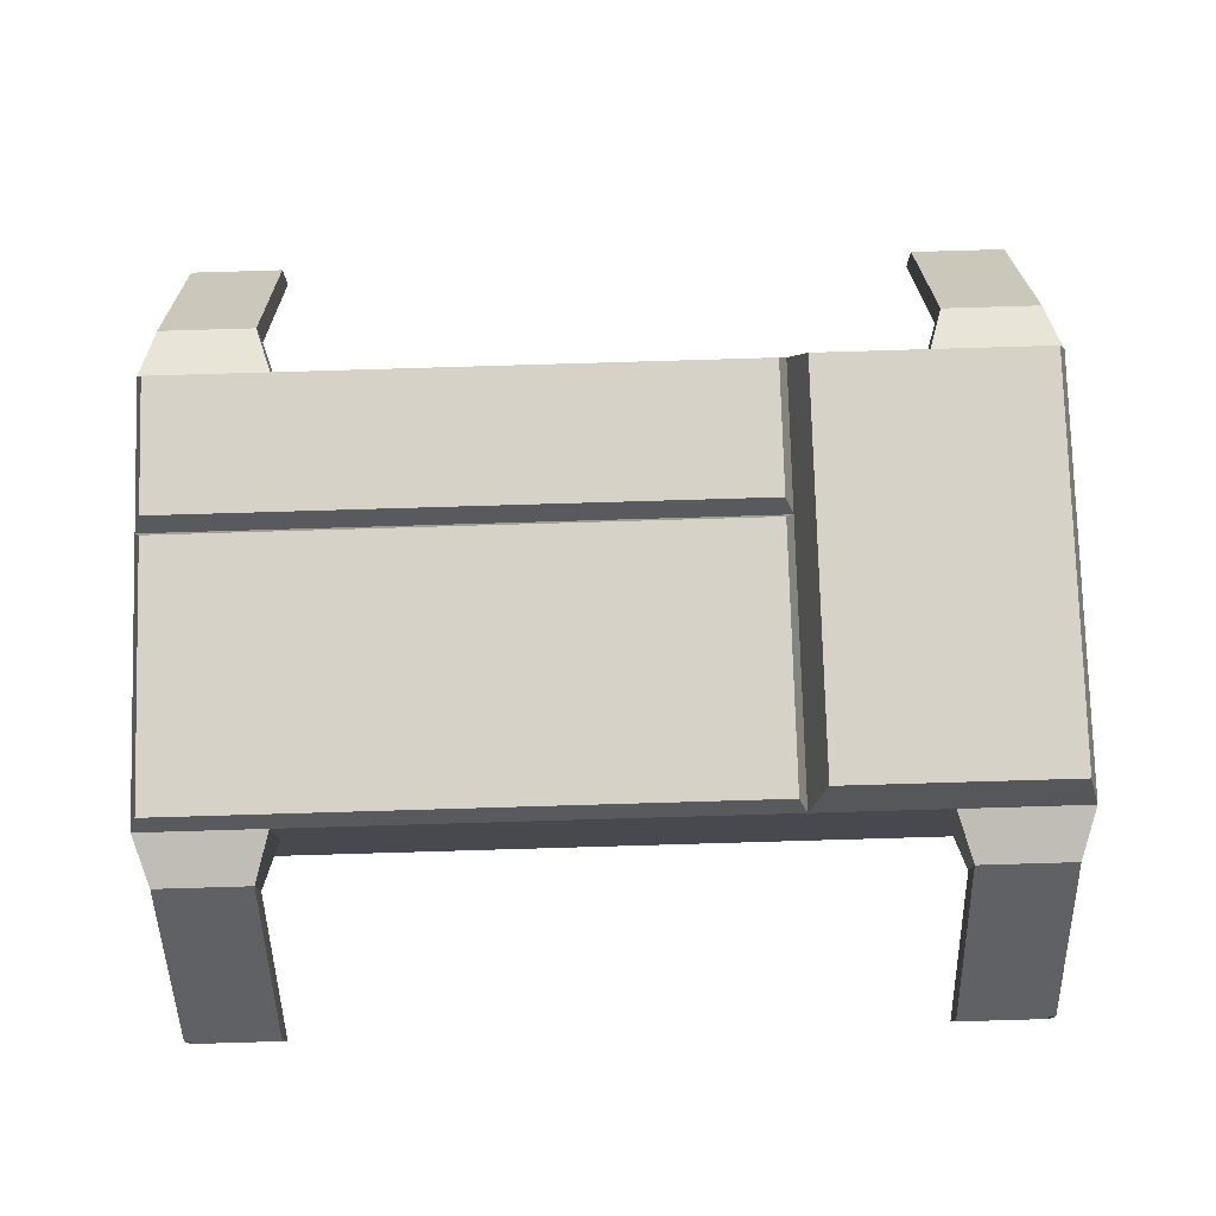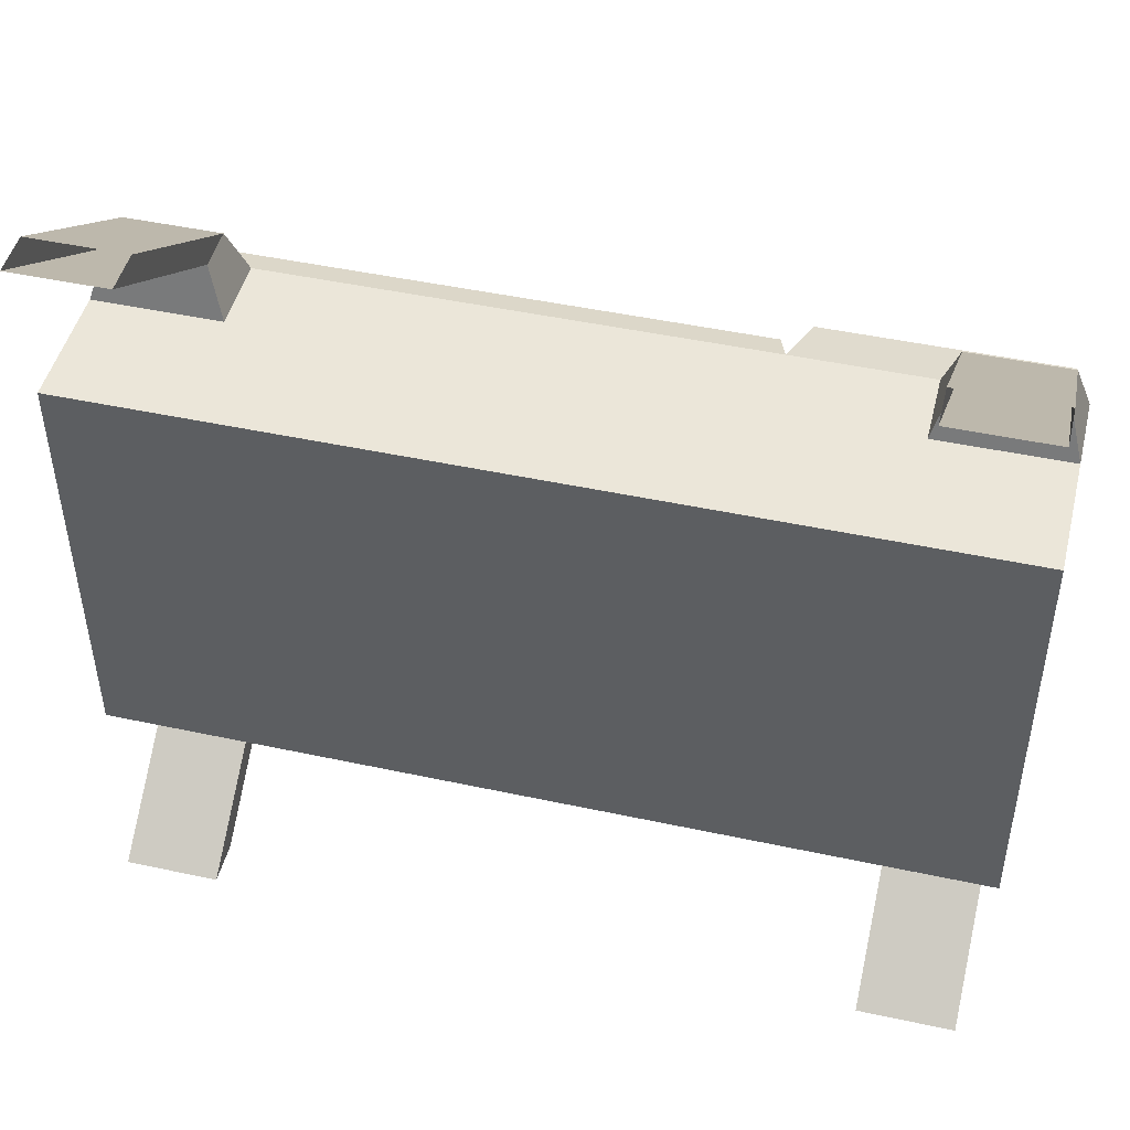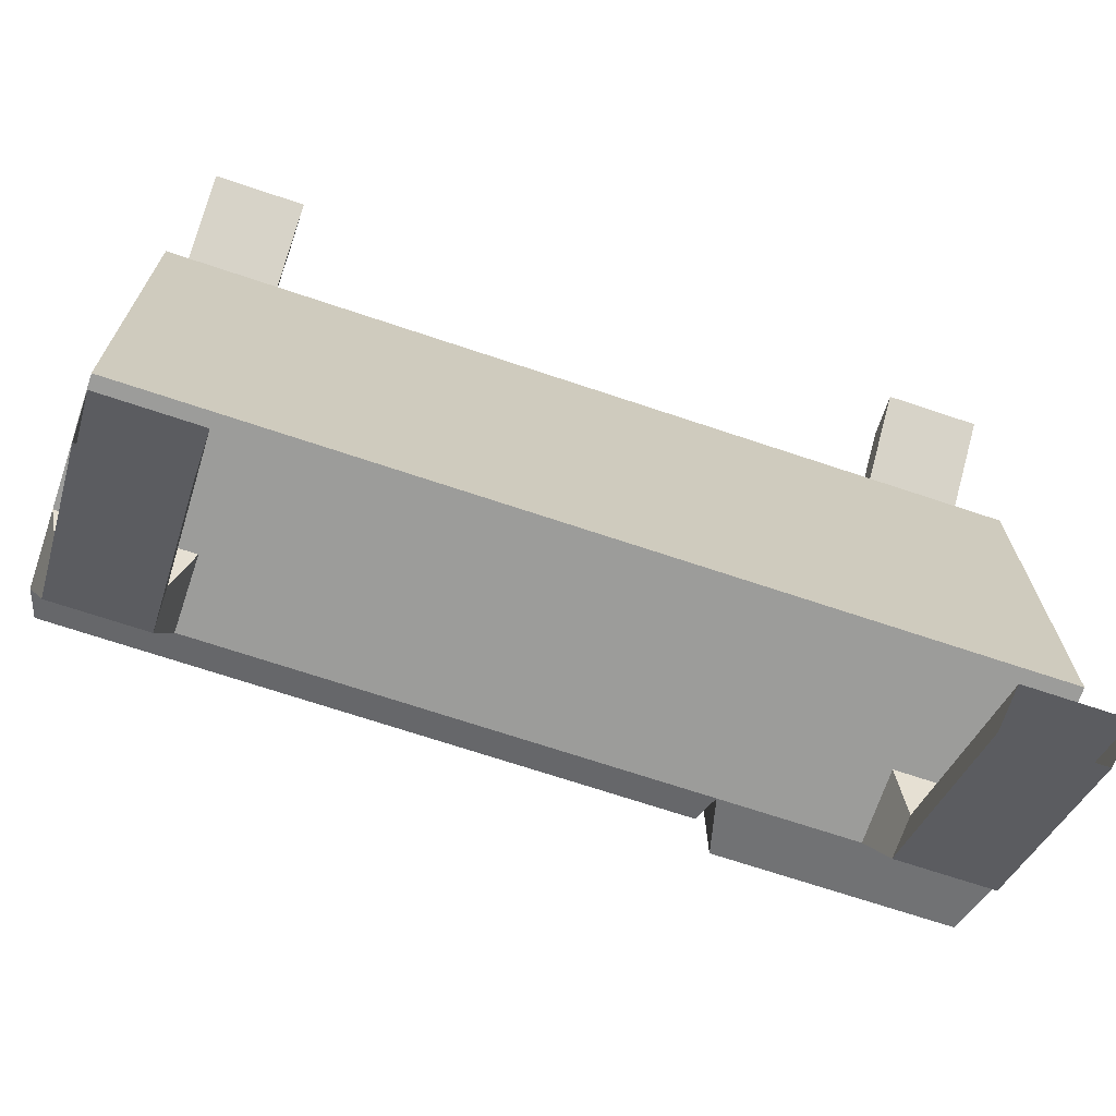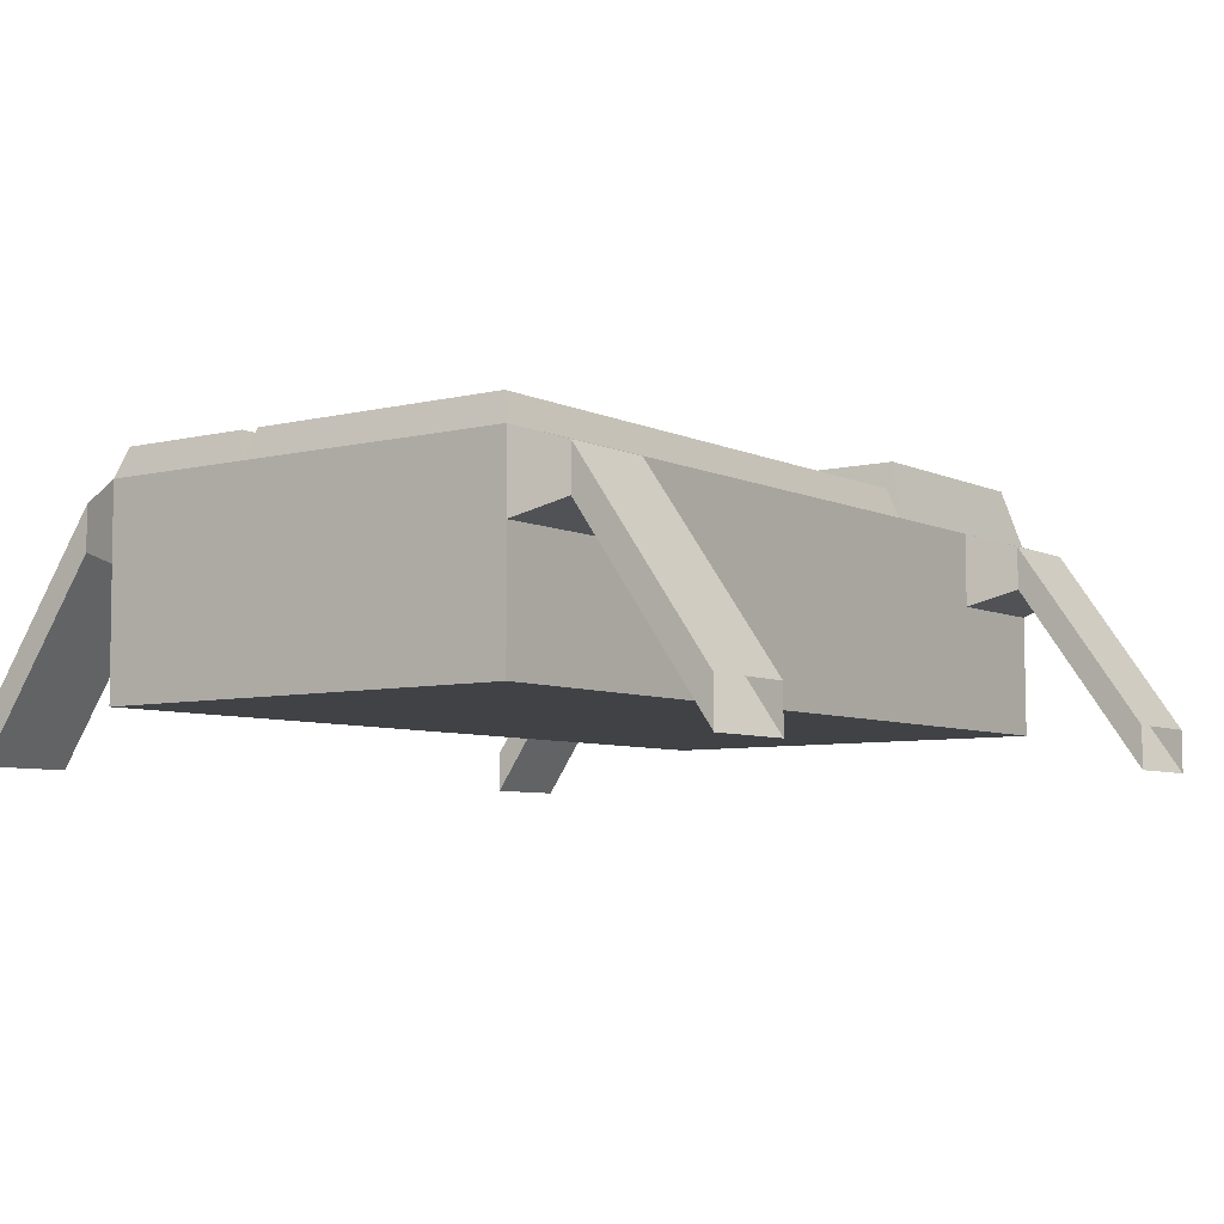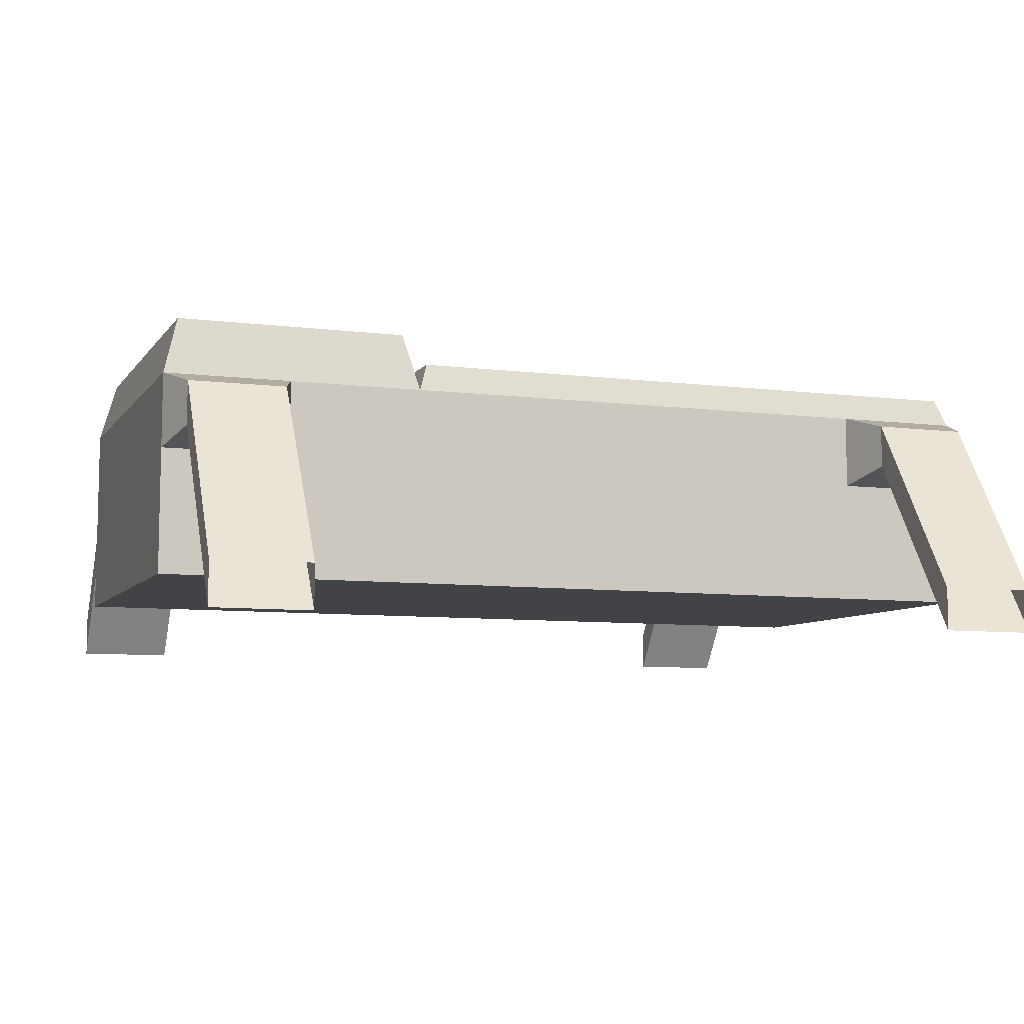
<metadata>
{"format":"obj","ext":"obj","renderer":"f3d","projection":"perspective","resolution":1024,"background":"white","views":[{"elev":77.3,"azim":178.1,"up":"+Z"},{"elev":47.3,"azim":-165.8,"up":"+Y"},{"elev":-70.0,"azim":161.7,"up":"+Y"},{"elev":-6.6,"azim":125.5,"up":"+Z"},{"elev":-7.1,"azim":-19.5,"up":"+Z"}]}
</metadata>
<code>
v    -0.5105 -0.2615 -0.0253
v    -0.5113 -0.2615 -0.1695
v     0.5089 -0.2662 -0.175
v    -0.3617 -0.2622 -0.02611
v    -0.5105 -0.2615 -0.0253
v     0.5089 -0.2662 -0.175
v     0.3633 -0.2656 -0.03003
v    -0.3617 -0.2622 -0.02611
v     0.5089 -0.2662 -0.175
v     0.5097 -0.2663 -0.03083
v     0.3633 -0.2656 -0.03003
v     0.5089 -0.2662 -0.175
v    -0.5113 -0.2615 -0.1695
v    -0.5105 -0.2615 -0.0253
v    -0.5081 0.2427 -0.02514
v    -0.5081 0.2427 -0.02514
v    -0.5089 0.2428 -0.1693
v    -0.5113 -0.2615 -0.1695
v     0.5121 0.2379 -0.03066
v     0.5113 0.238 -0.1749
v    -0.5089 0.2428 -0.1693
v     0.3657 0.2386 -0.02987
v     0.5121 0.2379 -0.03066
v    -0.5089 0.2428 -0.1693
v    -0.3593 0.242 -0.02594
v     0.3657 0.2386 -0.02987
v    -0.5089 0.2428 -0.1693
v    -0.5081 0.2427 -0.02514
v    -0.3593 0.242 -0.02594
v    -0.5089 0.2428 -0.1693
v     0.5113 0.238 -0.1749
v     0.5121 0.2379 -0.03066
v     0.5097 -0.2663 -0.03083
v     0.5097 -0.2663 -0.03083
v     0.5089 -0.2662 -0.175
v     0.5113 0.238 -0.1749
v    -0.5077 0.2427 0.06138
v    -0.5081 0.2427 -0.02514
v    -0.5105 -0.2615 -0.0253
v    -0.5105 -0.2615 -0.0253
v    -0.51 -0.2616 0.06121
v    -0.5077 0.2427 0.06138
v     0.5102 -0.2663 0.05569
v     0.5097 -0.2663 -0.03083
v     0.5121 0.2379 -0.03066
v     0.511 -0.08783 0.05575
v     0.5102 -0.2663 0.05569
v     0.5121 0.2379 -0.03066
v     0.5125 0.2379 0.05586
v     0.511 -0.08783 0.05575
v     0.5121 0.2379 -0.03066
v    -0.2017 0.2412 0.05972
v     0.3661 0.2386 0.05665
v     0.3657 0.2386 -0.02987
v    -0.3589 0.242 0.06057
v    -0.2017 0.2412 0.05972
v     0.3657 0.2386 -0.02987
v    -0.3589 0.242 0.06057
v     0.3657 0.2386 -0.02987
v    -0.3593 0.242 -0.02594
v    -0.2041 -0.263 0.05956
v    -0.3612 -0.2623 0.06041
v    -0.3617 -0.2622 -0.02611
v     0.3638 -0.2656 0.05648
v    -0.2041 -0.263 0.05956
v    -0.3617 -0.2622 -0.02611
v     0.3638 -0.2656 0.05648
v    -0.3617 -0.2622 -0.02611
v     0.3633 -0.2656 -0.03003
v     0.3812 -0.3237 -0.01213
v     0.3633 -0.2656 -0.03003
v     0.5097 -0.2663 -0.03083
v     0.5097 -0.2663 -0.03083
v     0.4915 -0.3242 -0.01272
v     0.3812 -0.3237 -0.01213
v     0.3814 -0.3237 0.03834
v     0.3638 -0.2656 0.05648
v     0.3633 -0.2656 -0.03003
v     0.3633 -0.2656 -0.03003
v     0.3812 -0.3237 -0.01213
v     0.3814 -0.3237 0.03834
v     0.4918 -0.3243 0.03775
v     0.5102 -0.2663 0.05569
v     0.3638 -0.2656 0.05648
v     0.3638 -0.2656 0.05648
v     0.3814 -0.3237 0.03834
v     0.4918 -0.3243 0.03775
v     0.4915 -0.3242 -0.01272
v     0.5097 -0.2663 -0.03083
v     0.5102 -0.2663 0.05569
v     0.5102 -0.2663 0.05569
v     0.4918 -0.3243 0.03775
v     0.4915 -0.3242 -0.01272
v    -0.377 0.3001 -0.007803
v    -0.3593 0.242 -0.02594
v    -0.5081 0.2427 -0.02514
v    -0.5081 0.2427 -0.02514
v    -0.4897 0.3006 -0.007193
v    -0.377 0.3001 -0.007803
v    -0.3767 0.3001 0.04267
v    -0.3589 0.242 0.06057
v    -0.3593 0.242 -0.02594
v    -0.3593 0.242 -0.02594
v    -0.377 0.3001 -0.007803
v    -0.3767 0.3001 0.04267
v    -0.4895 0.3006 0.04328
v    -0.5077 0.2427 0.06138
v    -0.3589 0.242 0.06057
v    -0.3589 0.242 0.06057
v    -0.3767 0.3001 0.04267
v    -0.4895 0.3006 0.04328
v    -0.4897 0.3006 -0.007193
v    -0.5081 0.2427 -0.02514
v    -0.5077 0.2427 0.06138
v    -0.5077 0.2427 0.06138
v    -0.4895 0.3006 0.04328
v    -0.4897 0.3006 -0.007193
v    -0.4924 -0.3197 0.04307
v    -0.51 -0.2616 0.06121
v    -0.5105 -0.2615 -0.0253
v    -0.5105 -0.2615 -0.0253
v    -0.4926 -0.3196 -0.007395
v    -0.4924 -0.3197 0.04307
v    -0.3796 -0.3202 0.04246
v    -0.3612 -0.2623 0.06041
v    -0.51 -0.2616 0.06121
v    -0.51 -0.2616 0.06121
v    -0.4924 -0.3197 0.04307
v    -0.3796 -0.3202 0.04246
v    -0.3799 -0.3202 -0.008005
v    -0.3617 -0.2622 -0.02611
v    -0.3612 -0.2623 0.06041
v    -0.3612 -0.2623 0.06041
v    -0.3796 -0.3202 0.04246
v    -0.3799 -0.3202 -0.008005
v    -0.4926 -0.3196 -0.007395
v    -0.5105 -0.2615 -0.0253
v    -0.3617 -0.2622 -0.02611
v    -0.3617 -0.2622 -0.02611
v    -0.3799 -0.3202 -0.008005
v    -0.4926 -0.3196 -0.007395
v     0.4947 0.296 0.03795
v     0.5125 0.2379 0.05586
v     0.5121 0.2379 -0.03066
v     0.5121 0.2379 -0.03066
v     0.4944 0.296 -0.01252
v     0.4947 0.296 0.03795
v     0.3843 0.2965 0.03855
v     0.3661 0.2386 0.05665
v     0.5125 0.2379 0.05586
v     0.5125 0.2379 0.05586
v     0.4947 0.296 0.03795
v     0.3843 0.2965 0.03855
v     0.3841 0.2966 -0.01192
v     0.3657 0.2386 -0.02987
v     0.3661 0.2386 0.05665
v     0.3661 0.2386 0.05665
v     0.3843 0.2965 0.03855
v     0.3841 0.2966 -0.01192
v     0.4944 0.296 -0.01252
v     0.5121 0.2379 -0.03066
v     0.3657 0.2386 -0.02987
v     0.3657 0.2386 -0.02987
v     0.3841 0.2966 -0.01192
v     0.4944 0.296 -0.01252
v     0.3793 -0.4725 -0.2268
v     0.3812 -0.3237 -0.01213
v     0.4915 -0.3242 -0.01272
v     0.4915 -0.3242 -0.01272
v     0.4896 -0.473 -0.2274
v     0.3793 -0.4725 -0.2268
v     0.3796 -0.4725 -0.1763
v     0.3814 -0.3237 0.03834
v     0.3812 -0.3237 -0.01213
v     0.3812 -0.3237 -0.01213
v     0.3793 -0.4725 -0.2268
v     0.3796 -0.4725 -0.1763
v     0.4899 -0.473 -0.1769
v     0.4918 -0.3243 0.03775
v     0.3814 -0.3237 0.03834
v     0.3814 -0.3237 0.03834
v     0.3796 -0.4725 -0.1763
v     0.4899 -0.473 -0.1769
v     0.4896 -0.473 -0.2274
v     0.4915 -0.3242 -0.01272
v     0.4918 -0.3243 0.03775
v     0.4918 -0.3243 0.03775
v     0.4899 -0.473 -0.1769
v     0.4896 -0.473 -0.2274
v    -0.3775 0.449 -0.2224
v    -0.377 0.3001 -0.007803
v    -0.4897 0.3006 -0.007193
v    -0.4897 0.3006 -0.007193
v    -0.4902 0.4495 -0.2218
v    -0.3775 0.449 -0.2224
v    -0.3772 0.449 -0.1719
v    -0.3767 0.3001 0.04267
v    -0.377 0.3001 -0.007803
v    -0.377 0.3001 -0.007803
v    -0.3775 0.449 -0.2224
v    -0.3772 0.449 -0.1719
v    -0.4899 0.4495 -0.1713
v    -0.4895 0.3006 0.04328
v    -0.3767 0.3001 0.04267
v    -0.3767 0.3001 0.04267
v    -0.3772 0.449 -0.1719
v    -0.4899 0.4495 -0.1713
v    -0.4902 0.4495 -0.2218
v    -0.4897 0.3006 -0.007193
v    -0.4895 0.3006 0.04328
v    -0.4895 0.3006 0.04328
v    -0.4899 0.4495 -0.1713
v    -0.4902 0.4495 -0.2218
v    -0.4942 -0.4684 -0.1716
v    -0.4924 -0.3197 0.04307
v    -0.4926 -0.3196 -0.007395
v    -0.4926 -0.3196 -0.007395
v    -0.4945 -0.4684 -0.2221
v    -0.4942 -0.4684 -0.1716
v    -0.3815 -0.4689 -0.1722
v    -0.3796 -0.3202 0.04246
v    -0.4924 -0.3197 0.04307
v    -0.4924 -0.3197 0.04307
v    -0.4942 -0.4684 -0.1716
v    -0.3815 -0.4689 -0.1722
v    -0.3818 -0.4689 -0.2227
v    -0.3799 -0.3202 -0.008005
v    -0.3796 -0.3202 0.04246
v    -0.3796 -0.3202 0.04246
v    -0.3815 -0.4689 -0.1722
v    -0.3818 -0.4689 -0.2227
v    -0.4945 -0.4684 -0.2221
v    -0.4926 -0.3196 -0.007395
v    -0.3799 -0.3202 -0.008005
v    -0.3799 -0.3202 -0.008005
v    -0.3818 -0.4689 -0.2227
v    -0.4945 -0.4684 -0.2221
v     0.4942 0.4449 -0.1766
v     0.4947 0.296 0.03795
v     0.4944 0.296 -0.01252
v     0.4944 0.296 -0.01252
v     0.4939 0.4449 -0.2271
v     0.4942 0.4449 -0.1766
v     0.3839 0.4454 -0.176
v     0.3843 0.2965 0.03855
v     0.4947 0.296 0.03795
v     0.4947 0.296 0.03795
v     0.4942 0.4449 -0.1766
v     0.3839 0.4454 -0.176
v     0.3836 0.4454 -0.2265
v     0.3841 0.2966 -0.01192
v     0.3843 0.2965 0.03855
v     0.3843 0.2965 0.03855
v     0.3839 0.4454 -0.176
v     0.3836 0.4454 -0.2265
v     0.4939 0.4449 -0.2271
v     0.4944 0.296 -0.01252
v     0.3841 0.2966 -0.01192
v     0.3841 0.2966 -0.01192
v     0.3836 0.4454 -0.2265
v     0.4939 0.4449 -0.2271
v    -0.4894 0.2245 0.1298
v    -0.5077 0.2427 0.06138
v    -0.51 -0.2616 0.06121
v    -0.51 -0.2616 0.06121
v    -0.4916 -0.2436 0.1296
v    -0.4894 0.2245 0.1298
v     0.5004 -0.07697 0.08898
v     0.511 -0.08783 0.05575
v     0.5125 0.2379 0.05586
v     0.5125 0.2379 0.05586
v     0.5018 0.2271 0.08908
v     0.5004 -0.07697 0.08898
v    -0.1922 -0.07374 0.09273
v    -0.2033 -0.08449 0.05962
v     0.511 -0.08783 0.05575
v     0.511 -0.08783 0.05575
v     0.5004 -0.07697 0.08898
v    -0.1922 -0.07374 0.09273
v    -0.1908 0.2304 0.09282
v    -0.2017 0.2412 0.05972
v    -0.2033 -0.08449 0.05962
v    -0.2033 -0.08449 0.05962
v    -0.1922 -0.07374 0.09273
v    -0.1908 0.2304 0.09282
v     0.4996 -0.2555 0.08892
v     0.5102 -0.2663 0.05569
v     0.511 -0.08783 0.05575
v     0.511 -0.08783 0.05575
v     0.5003 -0.0986 0.08897
v     0.4996 -0.2555 0.08892
v    -0.1923 -0.09537 0.09272
v    -0.2033 -0.08449 0.05962
v    -0.2041 -0.263 0.05956
v    -0.2041 -0.263 0.05956
v    -0.1931 -0.2522 0.09267
v    -0.1923 -0.09537 0.09272
v     0.5003 -0.0986 0.08897
v     0.511 -0.08783 0.05575
v    -0.2033 -0.08449 0.05962
v    -0.2033 -0.08449 0.05962
v    -0.1923 -0.09537 0.09272
v     0.5003 -0.0986 0.08897
v    -0.3612 -0.2623 0.06041
v    -0.2041 -0.263 0.05956
v    -0.2217 -0.2449 0.1281
v    -0.51 -0.2616 0.06121
v    -0.3612 -0.2623 0.06041
v    -0.2217 -0.2449 0.1281
v    -0.4916 -0.2436 0.1296
v    -0.51 -0.2616 0.06121
v    -0.2217 -0.2449 0.1281
v    -0.5077 0.2427 0.06138
v    -0.4894 0.2245 0.1298
v    -0.2195 0.2233 0.1283
v    -0.3589 0.242 0.06057
v    -0.5077 0.2427 0.06138
v    -0.2195 0.2233 0.1283
v    -0.3589 0.242 0.06057
v    -0.2195 0.2233 0.1283
v    -0.2017 0.2412 0.05972
v    -0.4894 0.2245 0.1298
v    -0.4916 -0.2436 0.1296
v    -0.2217 -0.2449 0.1281
v    -0.2217 -0.2449 0.1281
v    -0.2195 0.2233 0.1283
v    -0.4894 0.2245 0.1298
v    -0.2217 -0.2449 0.1281
v    -0.2041 -0.263 0.05956
v    -0.2033 -0.08449 0.05962
v    -0.2195 0.2233 0.1283
v    -0.2217 -0.2449 0.1281
v    -0.2033 -0.08449 0.05962
v    -0.2017 0.2412 0.05972
v    -0.2195 0.2233 0.1283
v    -0.2033 -0.08449 0.05962
v    -0.1922 -0.07374 0.09273
v     0.5004 -0.07697 0.08898
v     0.5018 0.2271 0.08908
v     0.5018 0.2271 0.08908
v    -0.1908 0.2304 0.09282
v    -0.1922 -0.07374 0.09273
v    -0.2017 0.2412 0.05972
v    -0.1908 0.2304 0.09282
v     0.5018 0.2271 0.08908
v     0.3661 0.2386 0.05665
v    -0.2017 0.2412 0.05972
v     0.5018 0.2271 0.08908
v     0.3661 0.2386 0.05665
v     0.5018 0.2271 0.08908
v     0.5125 0.2379 0.05586
v     0.5102 -0.2663 0.05569
v     0.4996 -0.2555 0.08892
v    -0.1931 -0.2522 0.09267
v     0.3638 -0.2656 0.05648
v     0.5102 -0.2663 0.05569
v    -0.1931 -0.2522 0.09267
v    -0.2041 -0.263 0.05956
v     0.3638 -0.2656 0.05648
v    -0.1931 -0.2522 0.09267
v     0.5003 -0.0986 0.08897
v    -0.1923 -0.09537 0.09272
v    -0.1931 -0.2522 0.09267
v    -0.1931 -0.2522 0.09267
v     0.4996 -0.2555 0.08892
v     0.5003 -0.0986 0.08897
v    -0.5113 -0.2615 -0.1695
v    -0.5089 0.2428 -0.1693
v     0.5113 0.238 -0.1749
v     0.5113 0.238 -0.1749
v     0.5089 -0.2662 -0.175
v    -0.5113 -0.2615 -0.1695
g object0
f 1 2 3
f 19 20 21
f 22 23 24
f 25 26 27
f 28 29 30
f 31 32 33
f 34 35 36
f 37 38 39
f 40 41 42
f 43 44 45
f 46 47 48
f 49 50 51
f 52 53 54
f 55 56 57
f 58 59 60
f 61 62 63
f 64 65 66
f 67 68 69
f 70 71 72
f 73 74 75
f 76 77 78
f 79 80 81
f 82 83 84
f 85 86 87
f 88 89 90
f 91 92 93
f 94 95 96
f 97 98 99
f 100 101 102
f 103 104 105
f 106 107 108
f 109 110 111
f 112 113 114
f 115 116 117
f 118 119 120
f 121 122 123
f 124 125 126
f 127 128 129
f 130 131 132
f 133 134 135
f 136 137 138
f 139 140 141
f 142 143 144
f 145 146 147
f 148 149 150
f 151 152 153
f 154 155 156
f 157 158 159
f 160 161 162
f 163 164 165
f 166 167 168
f 169 170 171
f 172 173 174
f 175 176 177
f 178 179 180
f 181 182 183
f 184 185 186
f 187 188 189
f 190 191 192
f 193 194 195
f 196 197 198
f 199 200 201
f 202 203 204
f 205 206 207
f 208 209 210
f 211 212 213
f 214 215 216
f 217 218 219
f 220 221 222
f 223 224 225
f 226 227 228
f 229 230 231
f 232 233 234
f 235 236 237
f 238 239 240
f 241 242 243
f 244 245 246
f 247 248 249
f 250 251 252
f 253 254 255
f 256 257 258
f 259 260 261
f 262 263 264
f 265 266 267
f 268 269 270
f 271 272 273
f 274 275 276
f 277 278 279
f 280 281 282
f 283 284 285
f 286 287 288
f 289 290 291
f 292 293 294
f 295 296 297
f 298 299 300
f 301 302 303
f 304 305 306
f 307 308 309
f 310 311 312
f 313 314 315
f 316 317 318
f 319 320 321
f 322 323 324
f 325 326 327
f 328 329 330
f 331 332 333
f 334 335 336
f 337 338 339
f 340 341 342
f 343 344 345
f 346 347 348
f 349 350 351
f 352 353 354
f 355 356 357
f 358 359 360
f 361 362 363
f 364 365 366
f 367 368 369
f 370 371 372
f 4 5 6
f 7 8 9
f 10 11 12
f 13 14 15
f 16 17 18

</code>
